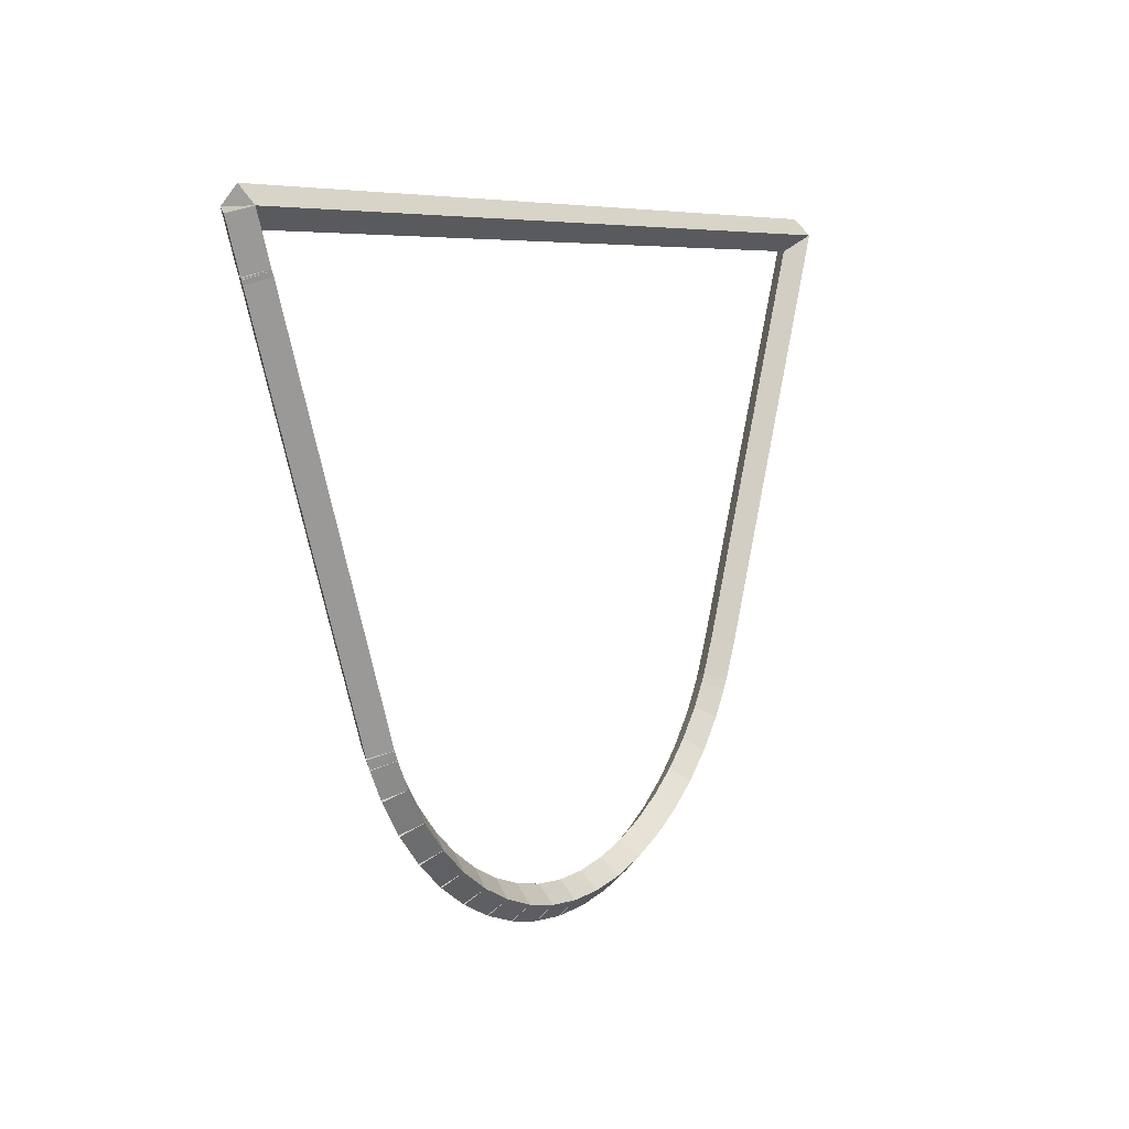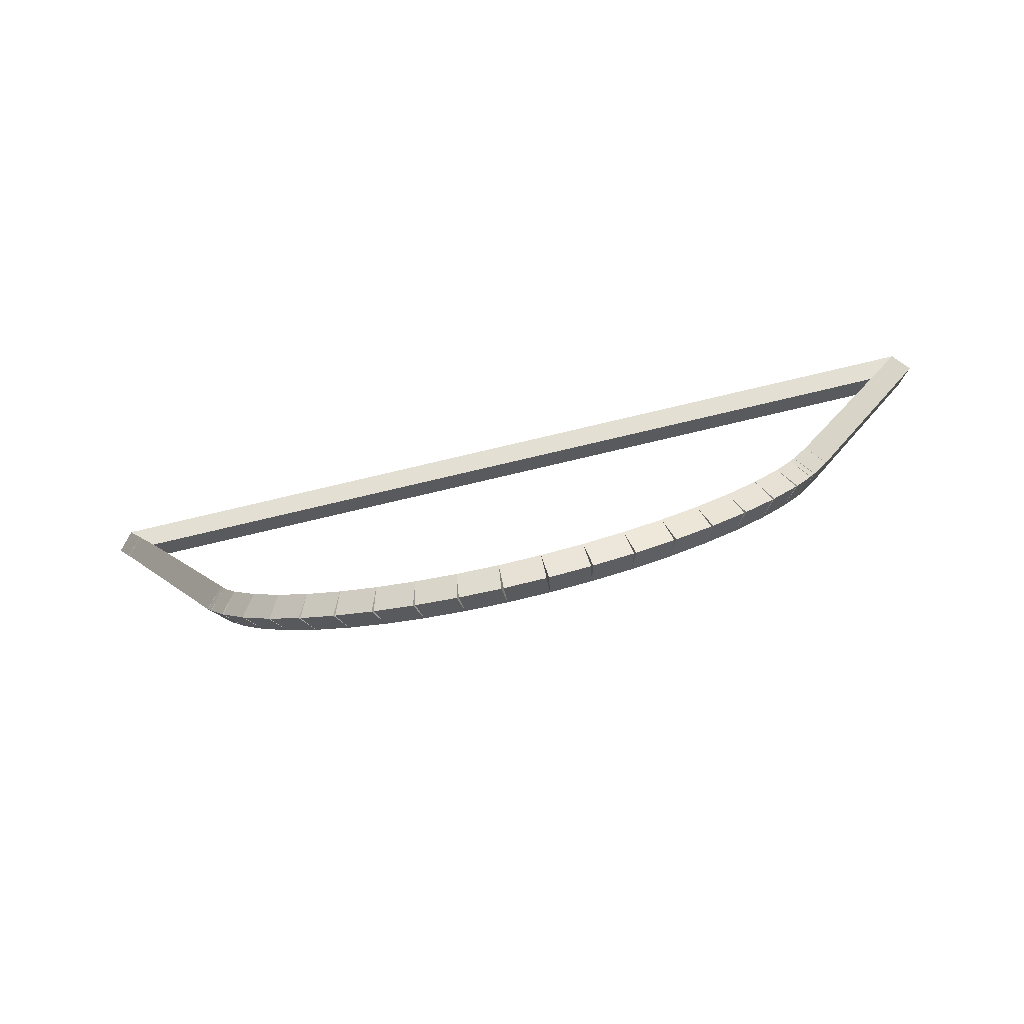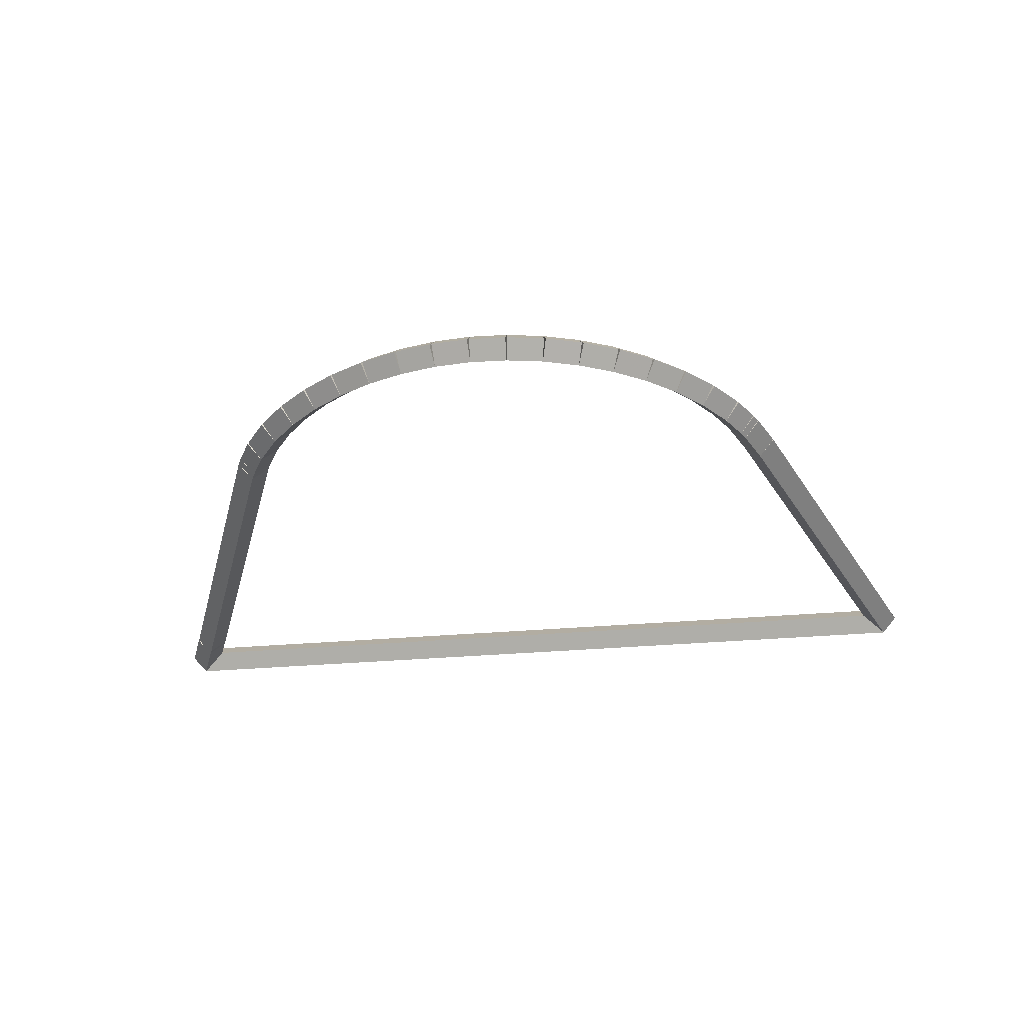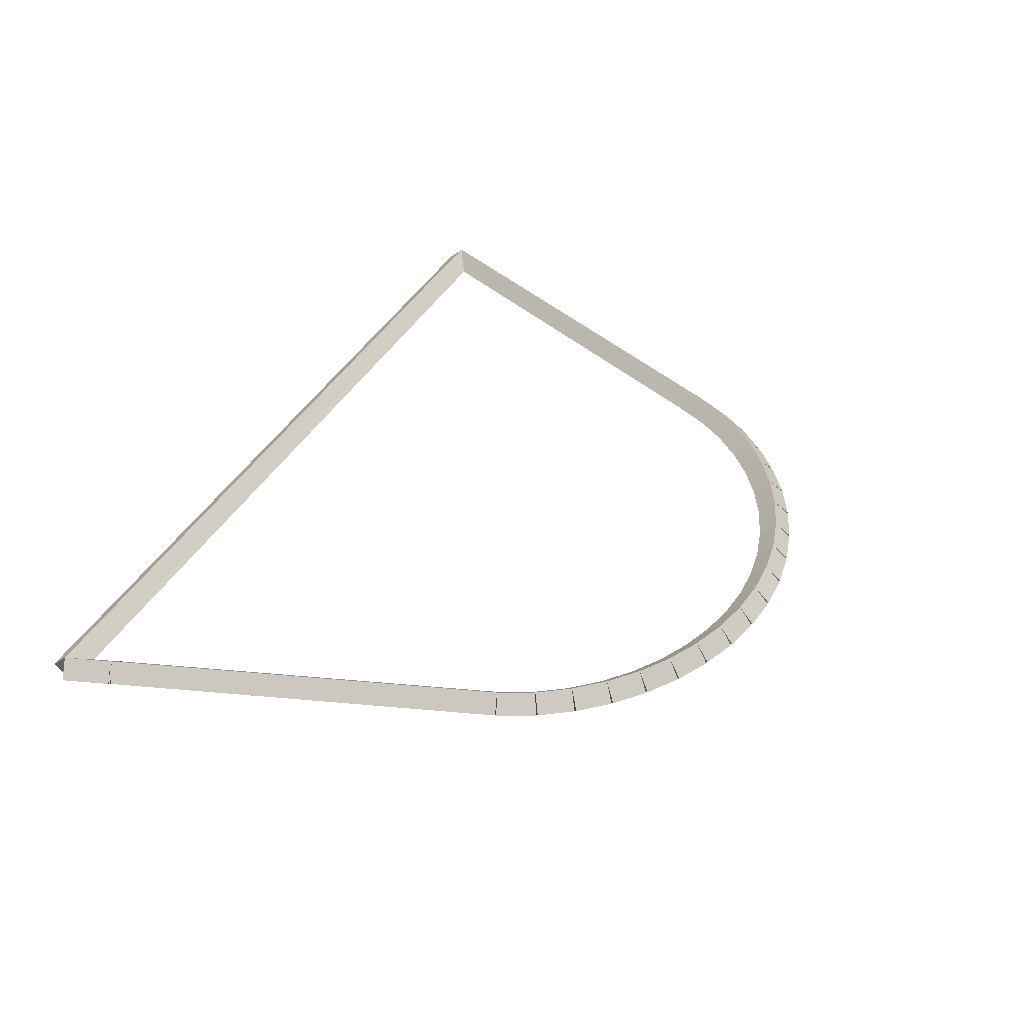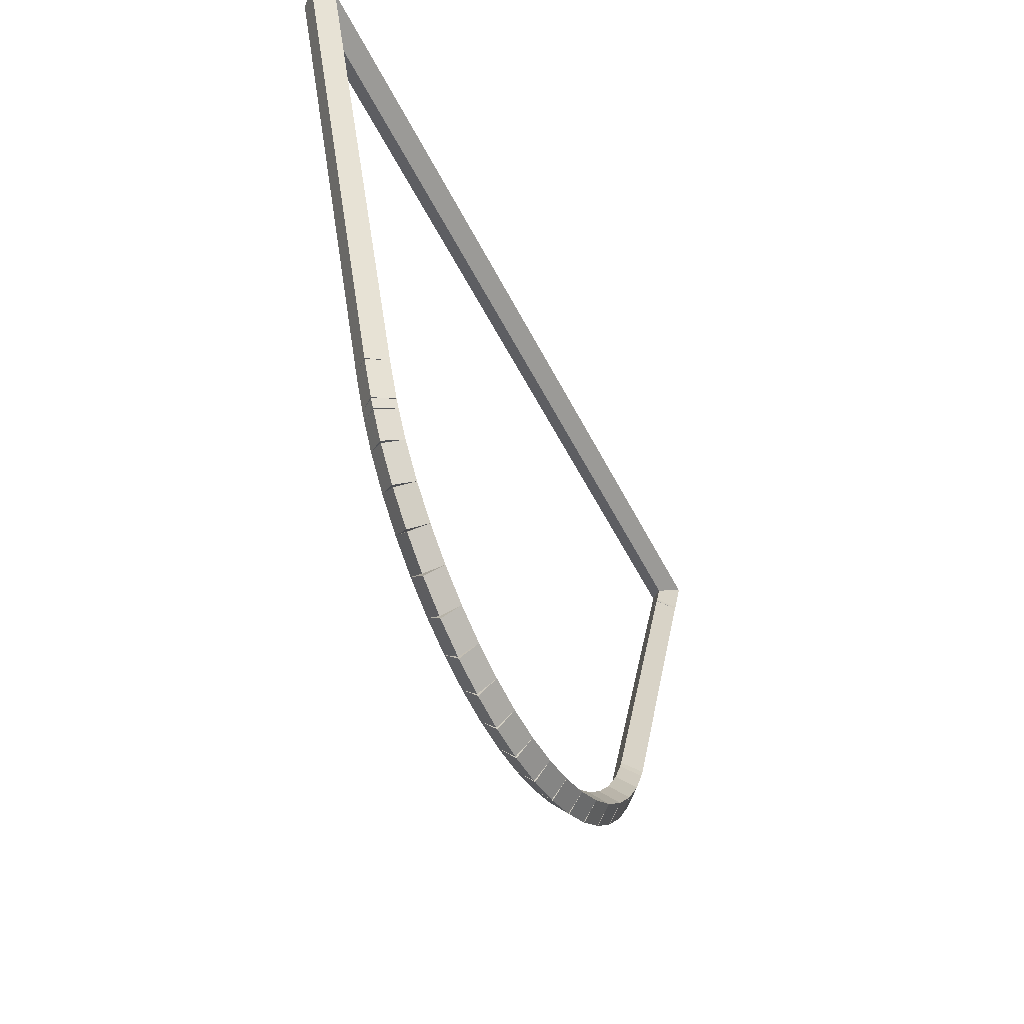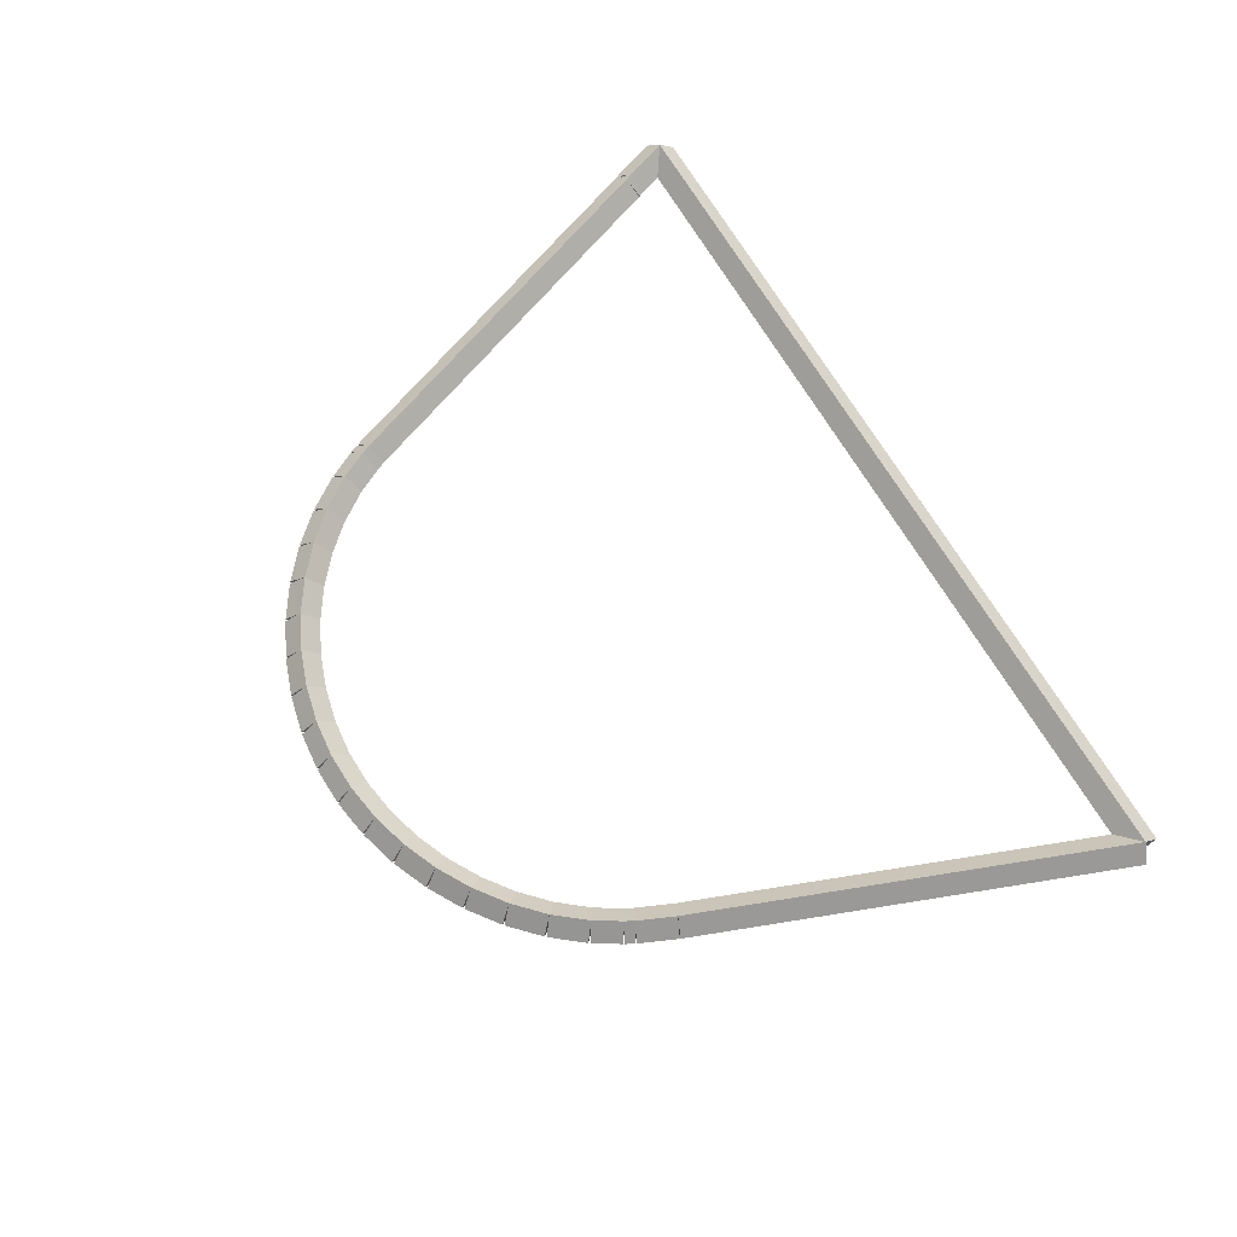
<metadata>
{"format":"obj","ext":"obj","renderer":"f3d","projection":"perspective","resolution":1024,"background":"white","views":[{"elev":6.2,"azim":-57.1,"up":"+Y"},{"elev":-78.7,"azim":13.2,"up":"+Y"},{"elev":-33.7,"azim":6.6,"up":"+Z"},{"elev":41.0,"azim":-62.9,"up":"+Z"},{"elev":-48.9,"azim":115.2,"up":"+Y"},{"elev":66.9,"azim":60.0,"up":"+Z"}]}
</metadata>
<code>
g base_node_456_339_0
v -48.45 4.042 20.28
v -48.38 4.119 20.18
v -48.45 4.042 20.08
v -48.51 3.966 20.18
v -48.28 3.897 20.28
v -48.21 3.973 20.18
v -48.28 3.897 20.08
v -48.34 3.82 20.18
f 1 2 3 4
f 6 2 1 5
f 5 1 4 8
f 6 5 8 7
f 8 4 3 7
f 7 3 2 6
g base_node_456_339_0
v -48.6 4.209 20.28
v -48.53 4.277 20.18
v -48.6 4.209 20.08
v -48.68 4.141 20.18
v -48.45 4.042 20.28
v -48.38 4.11 20.18
v -48.45 4.042 20.08
v -48.52 3.974 20.18
f 9 10 11 12
f 14 10 9 13
f 13 9 12 16
f 14 13 16 15
f 16 12 11 15
f 15 11 10 14
g base_node_456_339_0
v -48.74 4.395 20.28
v -48.65 4.453 20.18
v -48.74 4.395 20.08
v -48.82 4.337 20.18
v -48.6 4.209 20.28
v -48.52 4.267 20.18
v -48.6 4.209 20.08
v -48.68 4.151 20.18
f 17 18 19 20
f 22 18 17 21
f 21 17 20 24
f 22 21 24 23
f 24 20 19 23
f 23 19 18 22
g base_node_456_339_0
v -48.82 4.554 20.28
v -48.73 4.601 20.18
v -48.82 4.554 20.08
v -48.91 4.507 20.18
v -48.74 4.395 20.28
v -48.65 4.442 20.18
v -48.74 4.395 20.08
v -48.82 4.348 20.18
f 25 26 27 28
f 30 26 25 29
f 29 25 28 32
f 30 29 32 31
f 32 28 27 31
f 31 27 26 30
g base_node_456_339_0
v -48.84 4.606 20.28
v -48.75 4.648 20.18
v -48.84 4.606 20.08
v -48.94 4.564 20.18
v -48.82 4.554 20.28
v -48.73 4.596 20.18
v -48.82 4.554 20.08
v -48.91 4.512 20.18
f 33 34 35 36
f 38 34 33 37
f 37 33 36 40
f 38 37 40 39
f 40 36 35 39
f 39 35 34 38
g base_node_456_339_0
v -49.7 6.857 20.28
v -49.6 6.893 20.18
v -49.7 6.857 20.08
v -49.79 6.822 20.18
v -48.84 4.606 20.28
v -48.75 4.642 20.18
v -48.84 4.606 20.08
v -48.94 4.571 20.18
f 41 42 43 44
f 46 42 41 45
f 45 41 44 48
f 46 45 48 47
f 48 44 43 47
f 47 43 42 46
g base_node_456_339_0
v -49.71 6.882 20.28
v -49.62 6.924 20.18
v -49.71 6.882 20.08
v -49.8 6.841 20.18
v -49.7 6.857 20.28
v -49.61 6.898 20.18
v -49.7 6.857 20.08
v -49.79 6.816 20.18
f 49 50 51 52
f 54 50 49 53
f 53 49 52 56
f 54 53 56 55
f 56 52 51 55
f 55 51 50 54
g base_node_456_339_0
v -49.71 6.89 20.28
v -49.62 6.929 20.18
v -49.71 6.89 20.08
v -49.8 6.851 20.18
v -49.71 6.882 20.28
v -49.62 6.922 20.18
v -49.71 6.882 20.08
v -49.8 6.843 20.18
f 57 58 59 60
f 62 58 57 61
f 61 57 60 64
f 62 61 64 63
f 64 60 59 63
f 63 59 58 62
g base_node_456_339_0
v -49.82 7.165 20.28
v -49.72 7.2 20.18
v -49.82 7.165 20.08
v -49.91 7.129 20.18
v -49.71 6.89 20.28
v -49.62 6.925 20.18
v -49.71 6.89 20.08
v -49.81 6.854 20.18
f 65 66 67 68
f 70 66 65 69
f 69 65 68 72
f 70 69 72 71
f 72 68 67 71
f 71 67 66 70
g base_node_456_339_0
v -44.56 7.16 20.28
v -44.56 7.06 20.18
v -44.56 7.16 20.08
v -44.56 7.26 20.18
v -49.82 7.165 20.28
v -49.82 7.065 20.18
v -49.82 7.165 20.08
v -49.82 7.265 20.18
f 73 74 75 76
f 78 74 73 77
f 77 73 76 80
f 78 77 80 79
f 80 76 75 79
f 79 75 74 78
g base_node_456_339_0
v -45.48 4.733 20.28
v -45.57 4.769 20.18
v -45.48 4.733 20.08
v -45.39 4.698 20.18
v -44.56 7.16 20.28
v -44.65 7.195 20.18
v -44.56 7.16 20.08
v -44.47 7.124 20.18
f 81 82 83 84
f 86 82 81 85
f 85 81 84 88
f 86 85 88 87
f 88 84 83 87
f 87 83 82 86
g base_node_456_339_0
v -45.57 4.518 20.28
v -45.67 4.558 20.18
v -45.57 4.518 20.08
v -45.48 4.479 20.18
v -45.48 4.733 20.28
v -45.57 4.773 20.18
v -45.48 4.733 20.08
v -45.39 4.693 20.18
f 89 90 91 92
f 94 90 89 93
f 93 89 92 96
f 94 93 96 95
f 96 92 91 95
f 95 91 90 94
g base_node_456_339_0
v -45.6 4.467 20.28
v -45.69 4.514 20.18
v -45.6 4.467 20.08
v -45.51 4.421 20.18
v -45.57 4.518 20.28
v -45.66 4.565 20.18
v -45.57 4.518 20.08
v -45.49 4.472 20.18
f 97 98 99 100
f 102 98 97 101
f 101 97 100 104
f 102 101 104 103
f 104 100 99 103
f 103 99 98 102
g base_node_456_339_0
v -45.69 4.315 20.28
v -45.78 4.367 20.18
v -45.69 4.315 20.08
v -45.61 4.263 20.18
v -45.6 4.467 20.28
v -45.69 4.519 20.18
v -45.6 4.467 20.08
v -45.52 4.416 20.18
f 105 106 107 108
f 110 106 105 109
f 109 105 108 112
f 110 109 112 111
f 112 108 107 111
f 111 107 106 110
g base_node_456_339_0
v -45.84 4.137 20.28
v -45.91 4.199 20.18
v -45.84 4.137 20.08
v -45.76 4.074 20.18
v -45.69 4.315 20.28
v -45.77 4.377 20.18
v -45.69 4.315 20.08
v -45.61 4.253 20.18
f 113 114 115 116
f 118 114 113 117
f 117 113 116 120
f 118 117 120 119
f 120 116 115 119
f 119 115 114 118
g base_node_456_339_0
v -46 3.979 20.28
v -46.07 4.051 20.18
v -46 3.979 20.08
v -45.93 3.907 20.18
v -45.84 4.137 20.28
v -45.91 4.208 20.18
v -45.84 4.137 20.08
v -45.77 4.065 20.18
f 121 122 123 124
f 126 122 121 125
f 125 121 124 128
f 126 125 128 127
f 128 124 123 127
f 127 123 122 126
g base_node_456_339_0
v -46.18 3.843 20.28
v -46.24 3.923 20.18
v -46.18 3.843 20.08
v -46.12 3.763 20.18
v -46 3.979 20.28
v -46.06 4.059 20.18
v -46 3.979 20.08
v -45.94 3.899 20.18
f 129 130 131 132
f 134 130 129 133
f 133 129 132 136
f 134 133 136 135
f 136 132 131 135
f 135 131 130 134
g base_node_456_339_0
v -46.37 3.73 20.28
v -46.42 3.816 20.18
v -46.37 3.73 20.08
v -46.32 3.643 20.18
v -46.18 3.843 20.28
v -46.23 3.929 20.18
v -46.18 3.843 20.08
v -46.13 3.756 20.18
f 137 138 139 140
f 142 138 137 141
f 141 137 140 144
f 142 141 144 143
f 144 140 139 143
f 143 139 138 142
g base_node_456_339_0
v -46.58 3.641 20.28
v -46.62 3.733 20.18
v -46.58 3.641 20.08
v -46.54 3.549 20.18
v -46.37 3.73 20.28
v -46.41 3.822 20.18
v -46.37 3.73 20.08
v -46.33 3.638 20.18
f 145 146 147 148
f 150 146 145 149
f 149 145 148 152
f 150 149 152 151
f 152 148 147 151
f 151 147 146 150
g base_node_456_339_0
v -46.79 3.578 20.28
v -46.82 3.674 20.18
v -46.79 3.578 20.08
v -46.77 3.482 20.18
v -46.58 3.641 20.28
v -46.61 3.737 20.18
v -46.58 3.641 20.08
v -46.55 3.545 20.18
f 153 154 155 156
f 158 154 153 157
f 157 153 156 160
f 158 157 160 159
f 160 156 155 159
f 159 155 154 158
g base_node_456_339_0
v -47.01 3.542 20.28
v -47.03 3.64 20.18
v -47.01 3.542 20.08
v -47 3.443 20.18
v -46.79 3.578 20.28
v -46.81 3.677 20.18
v -46.79 3.578 20.08
v -46.78 3.479 20.18
f 161 162 163 164
f 166 162 161 165
f 165 161 164 168
f 166 165 168 167
f 168 164 163 167
f 167 163 162 166
g base_node_456_339_0
v -47.23 3.533 20.28
v -47.24 3.633 20.18
v -47.23 3.533 20.08
v -47.23 3.433 20.18
v -47.01 3.542 20.28
v -47.02 3.642 20.18
v -47.01 3.542 20.08
v -47.01 3.442 20.18
f 169 170 171 172
f 174 170 169 173
f 173 169 172 176
f 174 173 176 175
f 176 172 171 175
f 175 171 170 174
g base_node_456_339_0
v -47.46 3.554 20.28
v -47.45 3.653 20.18
v -47.46 3.554 20.08
v -47.47 3.454 20.18
v -47.23 3.533 20.28
v -47.23 3.633 20.18
v -47.23 3.533 20.08
v -47.24 3.434 20.18
f 177 178 179 180
f 182 178 177 181
f 181 177 180 184
f 182 181 184 183
f 184 180 179 183
f 183 179 178 182
g base_node_456_339_0
v -47.67 3.601 20.28
v -47.65 3.699 20.18
v -47.67 3.601 20.08
v -47.7 3.503 20.18
v -47.46 3.554 20.28
v -47.43 3.651 20.18
v -47.46 3.554 20.08
v -47.48 3.456 20.18
f 185 186 187 188
f 190 186 185 189
f 189 185 188 192
f 190 189 192 191
f 192 188 187 191
f 191 187 186 190
g base_node_456_339_0
v -47.89 3.675 20.28
v -47.85 3.769 20.18
v -47.89 3.675 20.08
v -47.92 3.581 20.18
v -47.67 3.601 20.28
v -47.64 3.696 20.18
v -47.67 3.601 20.08
v -47.71 3.507 20.18
f 193 194 195 196
f 198 194 193 197
f 197 193 196 200
f 198 197 200 199
f 200 196 195 199
f 199 195 194 198
g base_node_456_339_0
v -48.09 3.774 20.28
v -48.04 3.864 20.18
v -48.09 3.774 20.08
v -48.13 3.684 20.18
v -47.89 3.675 20.28
v -47.84 3.765 20.18
v -47.89 3.675 20.08
v -47.93 3.585 20.18
f 201 202 203 204
f 206 202 201 205
f 205 201 204 208
f 206 205 208 207
f 208 204 203 207
f 207 203 202 206
g base_node_456_339_0
v -48.28 3.897 20.28
v -48.22 3.981 20.18
v -48.28 3.897 20.08
v -48.33 3.813 20.18
v -48.09 3.774 20.28
v -48.03 3.858 20.18
v -48.09 3.774 20.08
v -48.14 3.69 20.18
f 209 210 211 212
f 214 210 209 213
f 213 209 212 216
f 214 213 216 215
f 216 212 211 215
f 215 211 210 214

</code>
